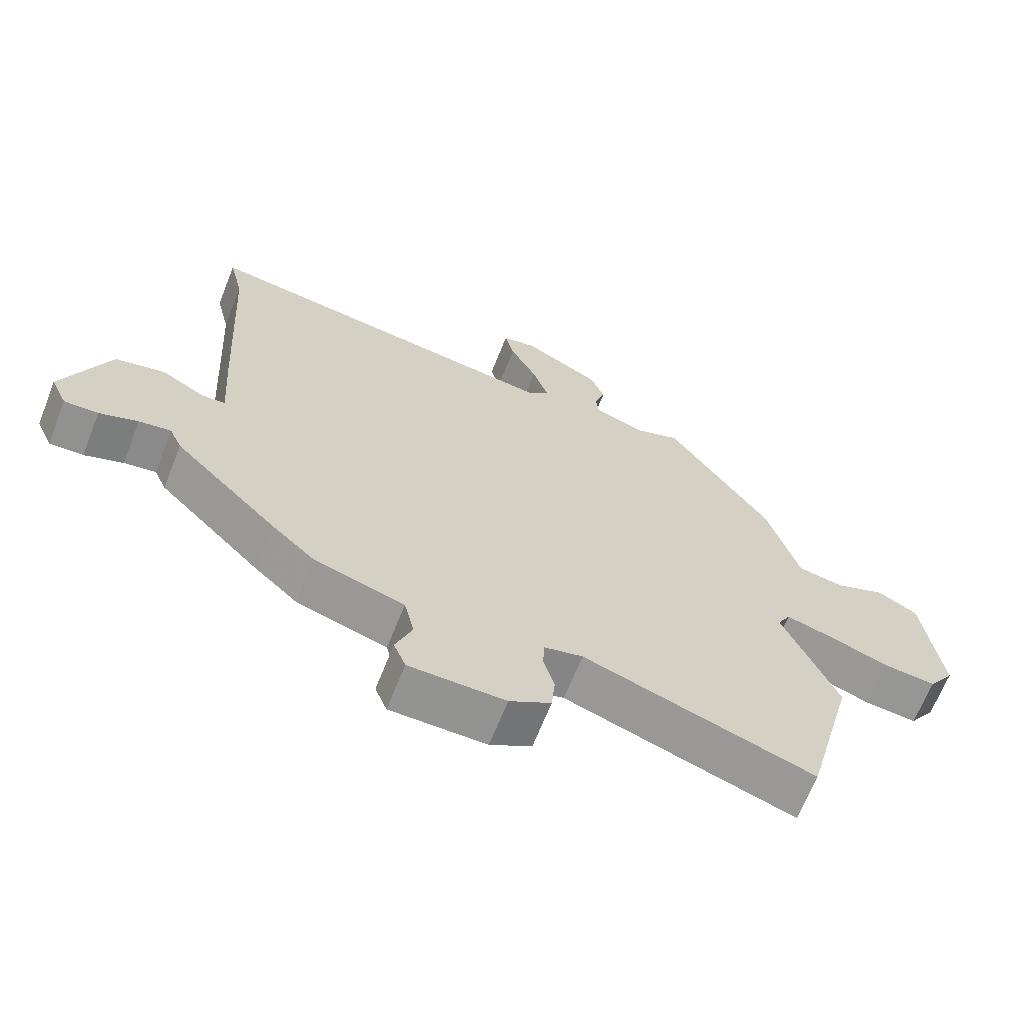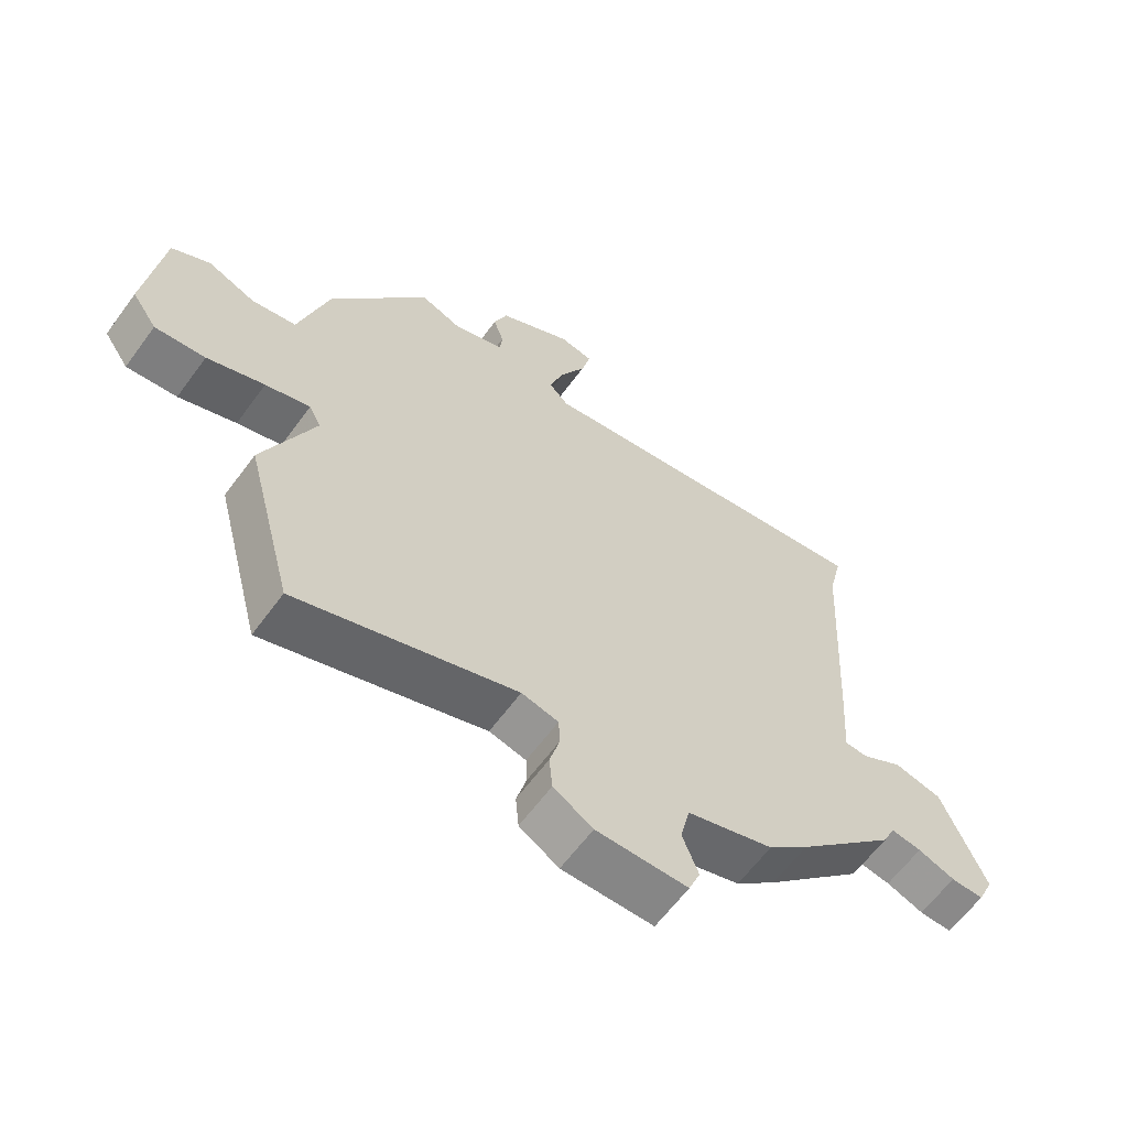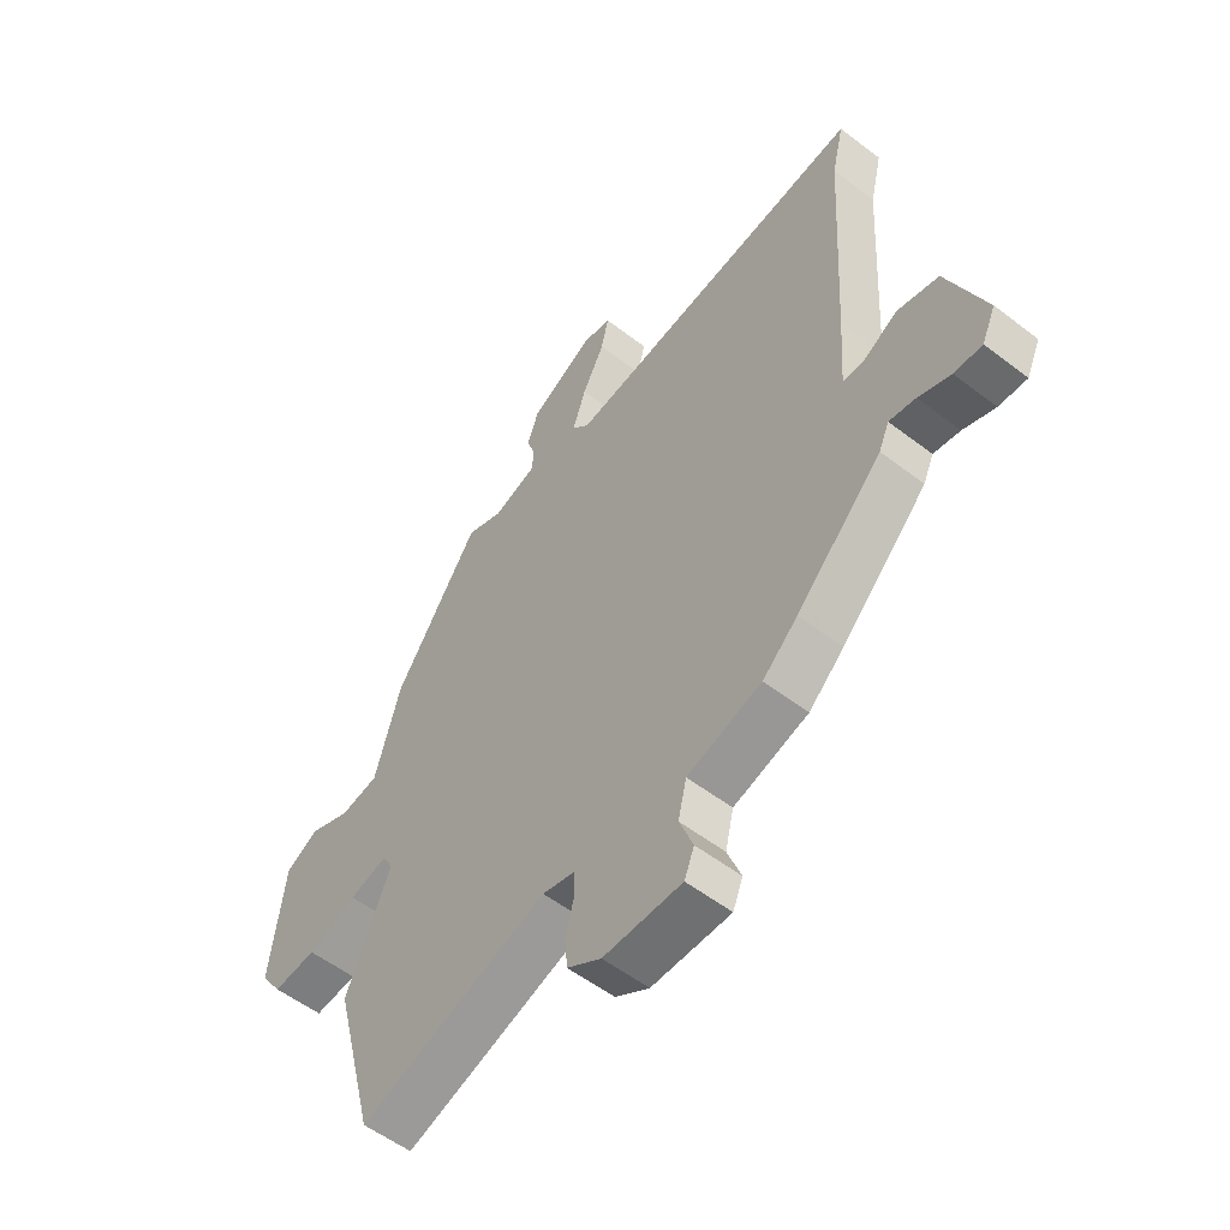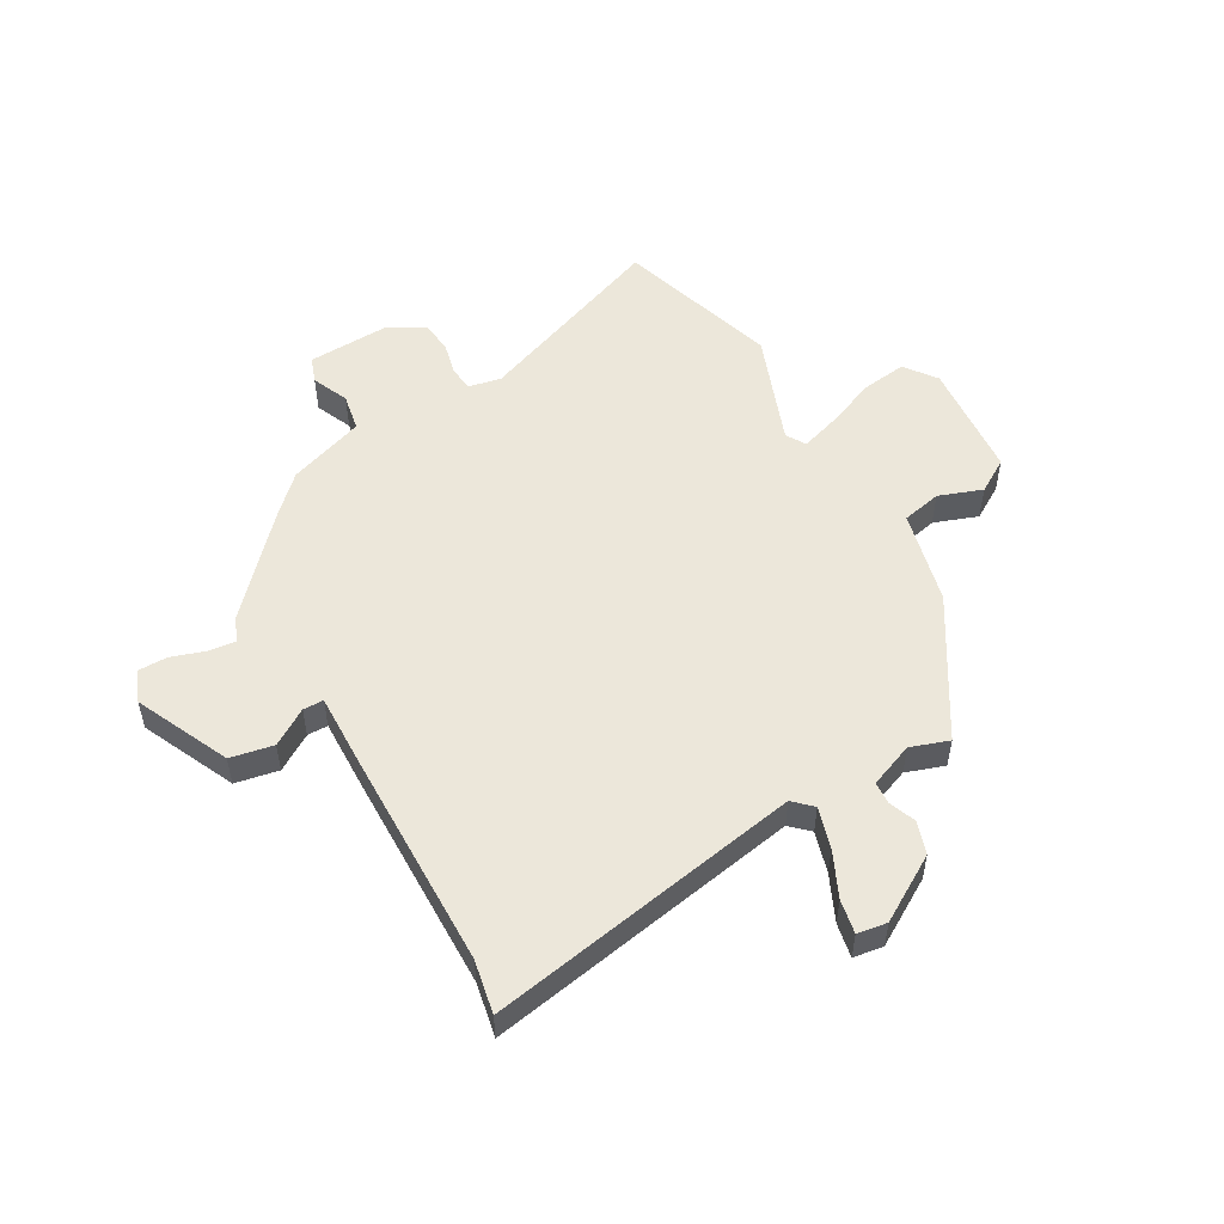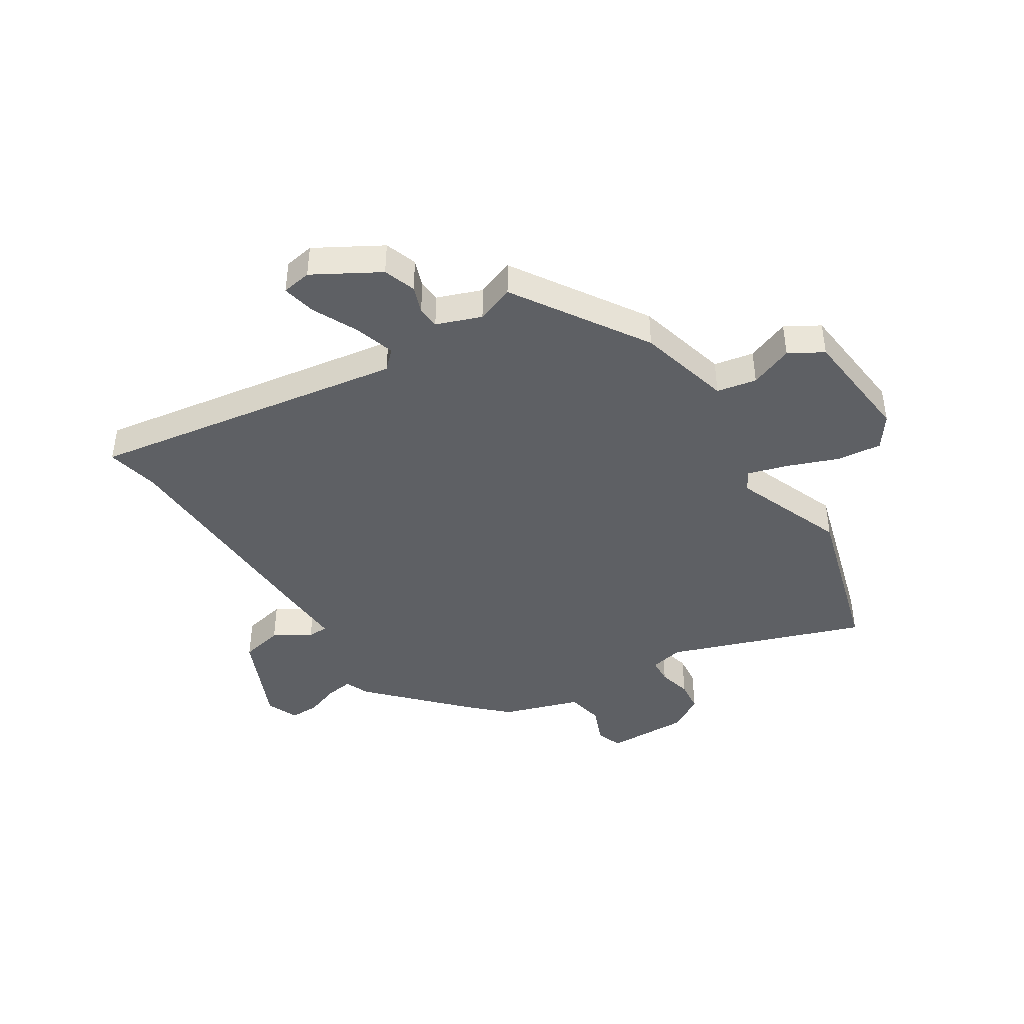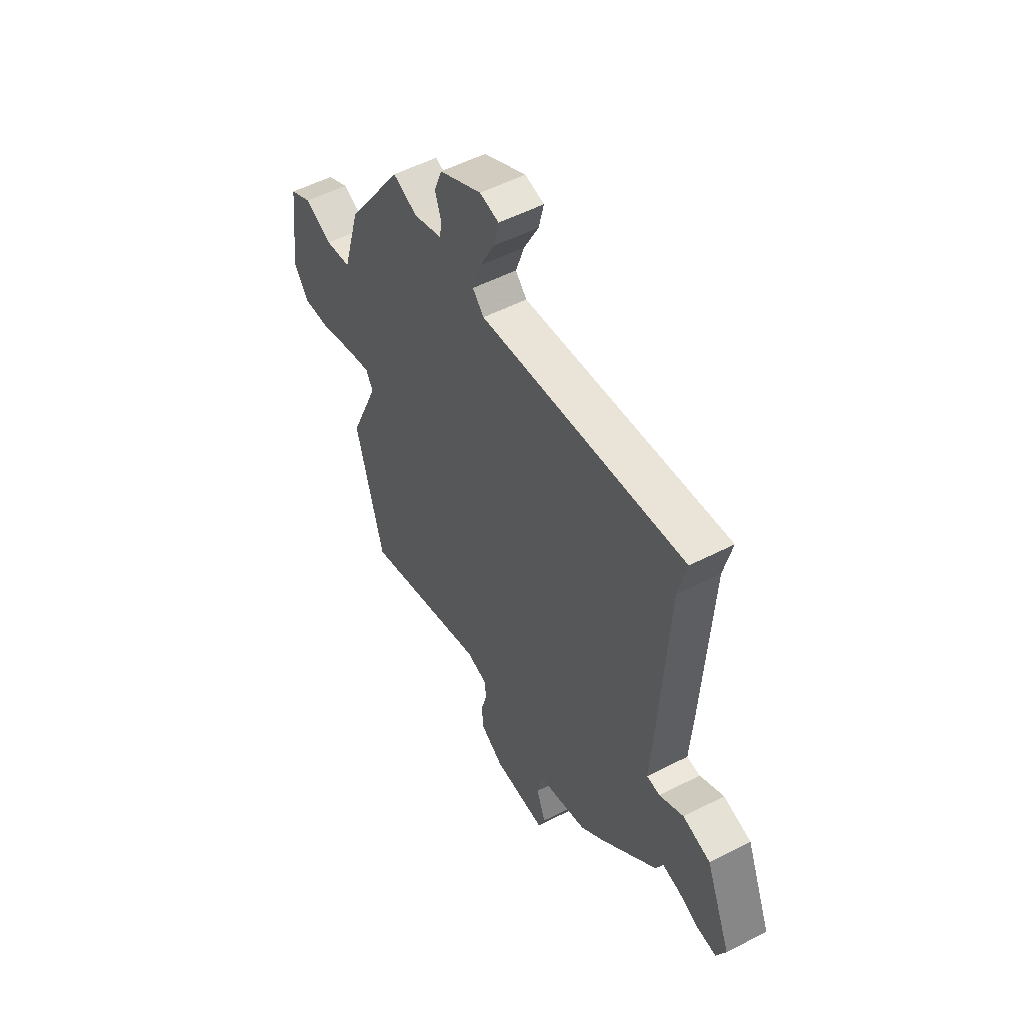
<metadata>
{"format":"obj","ext":"obj","renderer":"f3d","projection":"perspective","resolution":1024,"background":"white","views":[{"elev":-66.6,"azim":-21.6,"up":"+Z"},{"elev":-62.2,"azim":143.8,"up":"+Z"},{"elev":-54.8,"azim":-129.1,"up":"+Z"},{"elev":52.9,"azim":-32.1,"up":"+Y"},{"elev":-42.9,"azim":31.0,"up":"+Y"},{"elev":53.4,"azim":-118.8,"up":"+Z"}]}
</metadata>
<code>
v 0.325 0.07 0.496
v 0.479 0.07 0.267
v 0.526 0.07 0.104
v 0.596 0.07 0.092
v 0.671 0.07 0.123
v 0.731 0.07 0.09
v 0.757 0.07 -0.116
v 0.718 0.07 -0.173
v 0.639 0.07 -0.166
v 0.549 0.07 -0.134
v 0.479 0.07 -0.115
v 0.46 0.07 -0.15
v 0.541 0.07 -0.342
v 0.466 0.07 -0.629
v 0.121 0.07 -0.515
v 0.063 0.07 -0.529
v 0.061 0.07 -0.574
v 0.077 0.07 -0.632
v 0.072 0.07 -0.688
v 0.01 0.07 -0.726
v -0.134 0.07 -0.726
v -0.152 0.07 -0.681
v -0.127 0.07 -0.616
v -0.142 0.07 -0.551
v -0.278 0.07 -0.51
v -0.342 0.07 -0.452
v -0.498 0.07 -0.296
v -0.517 0.07 -0.254
v -0.565 0.07 -0.262
v -0.623 0.07 -0.284
v -0.674 0.07 -0.286
v -0.699 0.07 -0.231
v -0.63 0.07 -0.064
v -0.555 0.07 -0.046
v -0.49 0.07 -0.083
v -0.454 0.07 -0.081
v -0.463 0.07 0.051
v -0.485 0.07 0.435
v -0.507 0.07 0.528
v 0.05 0.07 0.453
v 0.081 0.07 0.485
v 0.057 0.07 0.556
v 0.017 0.07 0.634
v 0.003 0.07 0.693
v 0.055 0.07 0.703
v 0.171 0.07 0.64
v 0.192 0.07 0.584
v 0.176 0.07 0.536
v 0.18 0.07 0.497
v 0.259 0.07 0.47
v 0.325 0 0.496
v 0.479 0 0.267
v 0.526 0 0.104
v 0.596 0 0.092
v 0.671 0 0.123
v 0.731 0 0.09
v 0.757 0 -0.116
v 0.718 0 -0.173
v 0.639 0 -0.166
v 0.549 0 -0.134
v 0.479 0 -0.115
v 0.46 0 -0.15
v 0.541 0 -0.342
v 0.466 0 -0.629
v 0.121 0 -0.515
v 0.063 0 -0.529
v 0.061 0 -0.574
v 0.077 0 -0.632
v 0.072 0 -0.688
v 0.01 0 -0.726
v -0.134 0 -0.726
v -0.152 0 -0.681
v -0.127 0 -0.616
v -0.142 0 -0.551
v -0.278 0 -0.51
v -0.342 0 -0.452
v -0.498 0 -0.296
v -0.517 0 -0.254
v -0.565 0 -0.262
v -0.623 0 -0.284
v -0.674 0 -0.286
v -0.699 0 -0.231
v -0.63 0 -0.064
v -0.555 0 -0.046
v -0.49 0 -0.083
v -0.454 0 -0.081
v -0.463 0 0.051
v -0.485 0 0.435
v -0.507 0 0.528
v 0.05 0 0.453
v 0.081 0 0.485
v 0.057 0 0.556
v 0.017 0 0.634
v 0.003 0 0.693
v 0.055 0 0.703
v 0.171 0 0.64
v 0.192 0 0.584
v 0.176 0 0.536
v 0.18 0 0.497
v 0.259 0 0.47
f 45 46 47 48
f 45 48 49
f 42 43 44 45
f 41 42 45 49
f 40 41 49 50
f 38 39 40
f 36 37 38 40
f 32 33 34 35
f 32 35 36
f 29 30 31 32
f 28 29 32 36
f 24 25 26 27
f 24 27 28 36
f 20 21 22 23
f 20 23 24
f 17 18 19 20
f 16 17 20 24
f 15 16 24 36
f 12 13 14 15
f 11 12 15 36
f 7 8 9 10
f 7 10 11
f 4 5 6 7
f 3 4 7 11
f 50 1 2 3
f 36 40 50
f 3 11 36 50
f 98 97 96 95
f 99 98 95
f 95 94 93 92
f 99 95 92 91
f 100 99 91 90
f 90 89 88
f 90 88 87 86
f 85 84 83 82
f 86 85 82
f 82 81 80 79
f 86 82 79 78
f 77 76 75 74
f 86 78 77 74
f 73 72 71 70
f 74 73 70
f 70 69 68 67
f 74 70 67 66
f 86 74 66 65
f 65 64 63 62
f 86 65 62 61
f 60 59 58 57
f 61 60 57
f 57 56 55 54
f 61 57 54 53
f 53 52 51 100
f 100 90 86
f 100 86 61 53
f 1 51 52 2
f 2 52 53 3
f 3 53 54 4
f 4 54 55 5
f 5 55 56 6
f 6 56 57 7
f 7 57 58 8
f 8 58 59 9
f 9 59 60 10
f 10 60 61 11
f 11 61 62 12
f 12 62 63 13
f 13 63 64 14
f 14 64 65 15
f 15 65 66 16
f 16 66 67 17
f 17 67 68 18
f 18 68 69 19
f 19 69 70 20
f 20 70 71 21
f 21 71 72 22
f 22 72 73 23
f 23 73 74 24
f 24 74 75 25
f 25 75 76 26
f 26 76 77 27
f 27 77 78 28
f 28 78 79 29
f 29 79 80 30
f 30 80 81 31
f 31 81 82 32
f 32 82 83 33
f 33 83 84 34
f 34 84 85 35
f 35 85 86 36
f 36 86 87 37
f 37 87 88 38
f 38 88 89 39
f 39 89 90 40
f 40 90 91 41
f 41 91 92 42
f 42 92 93 43
f 43 93 94 44
f 44 94 95 45
f 45 95 96 46
f 46 96 97 47
f 47 97 98 48
f 48 98 99 49
f 49 99 100 50
f 50 100 51 1

</code>
